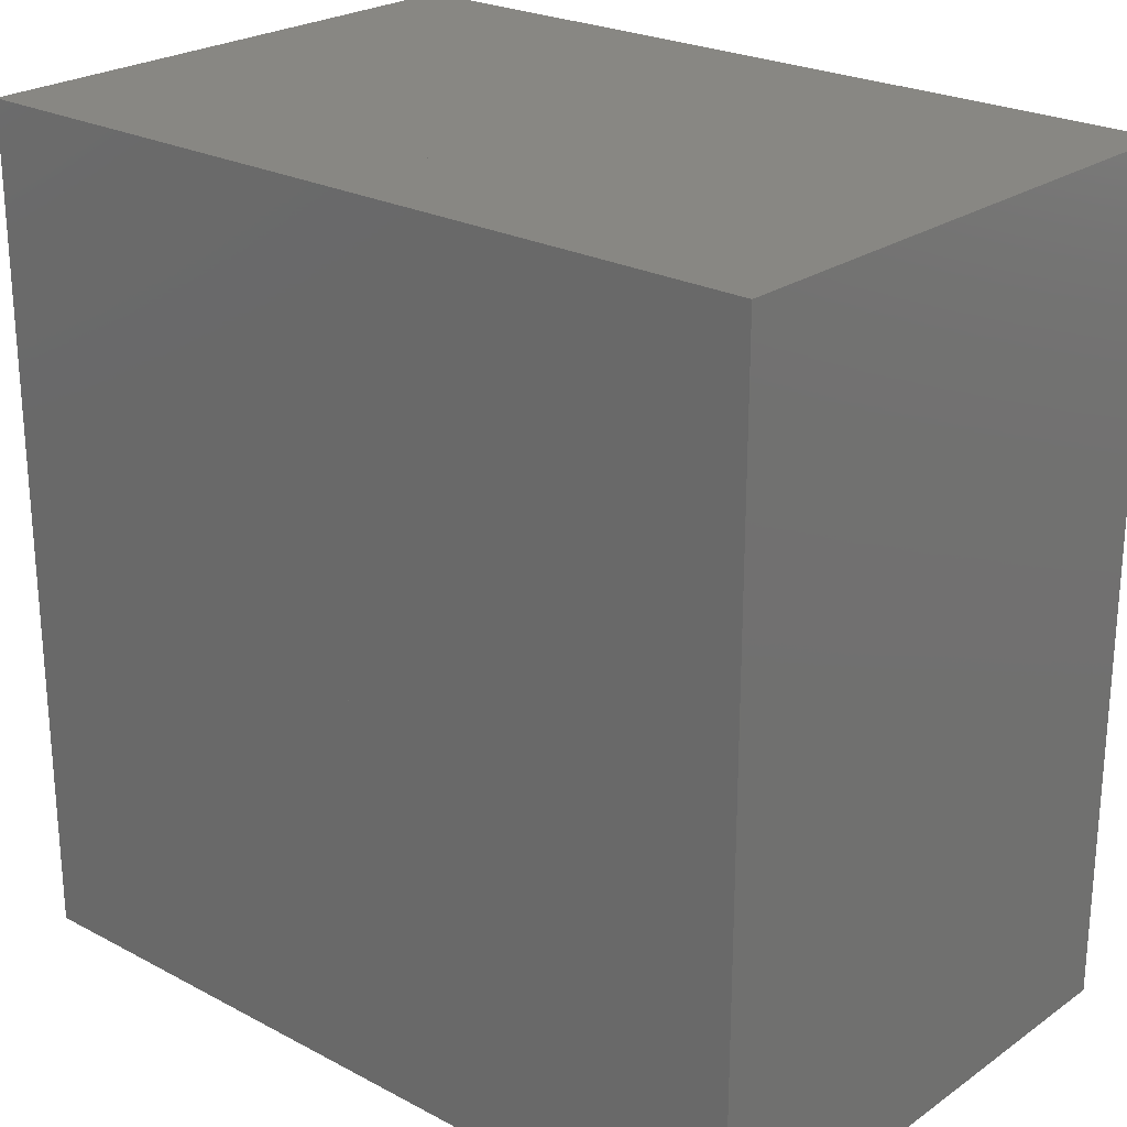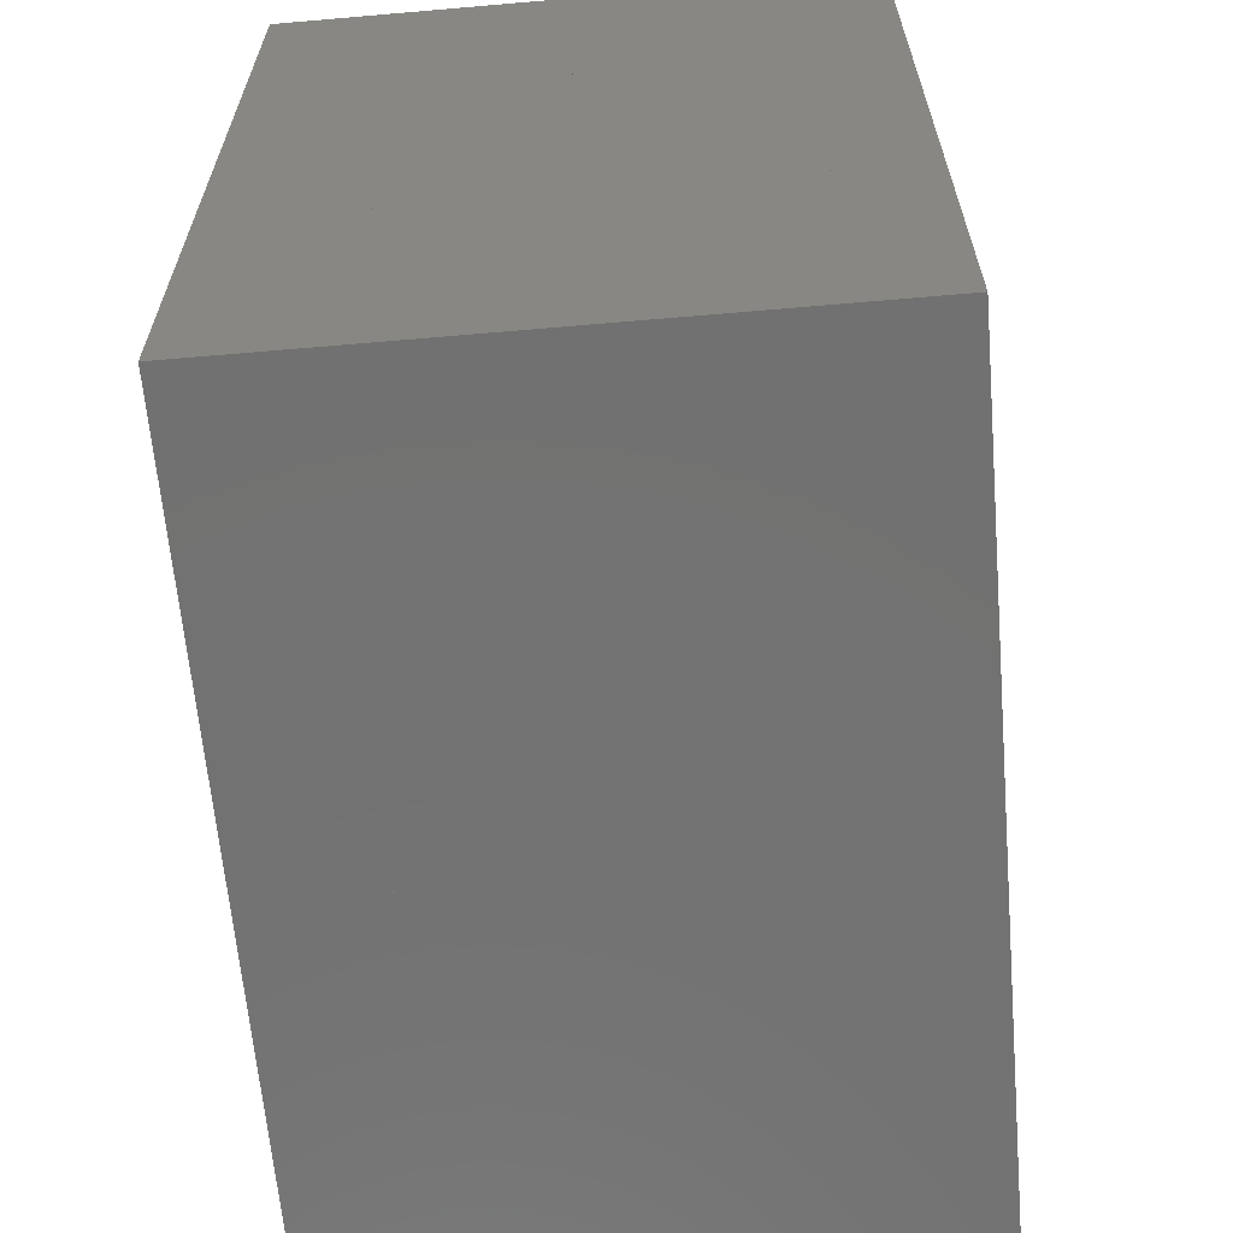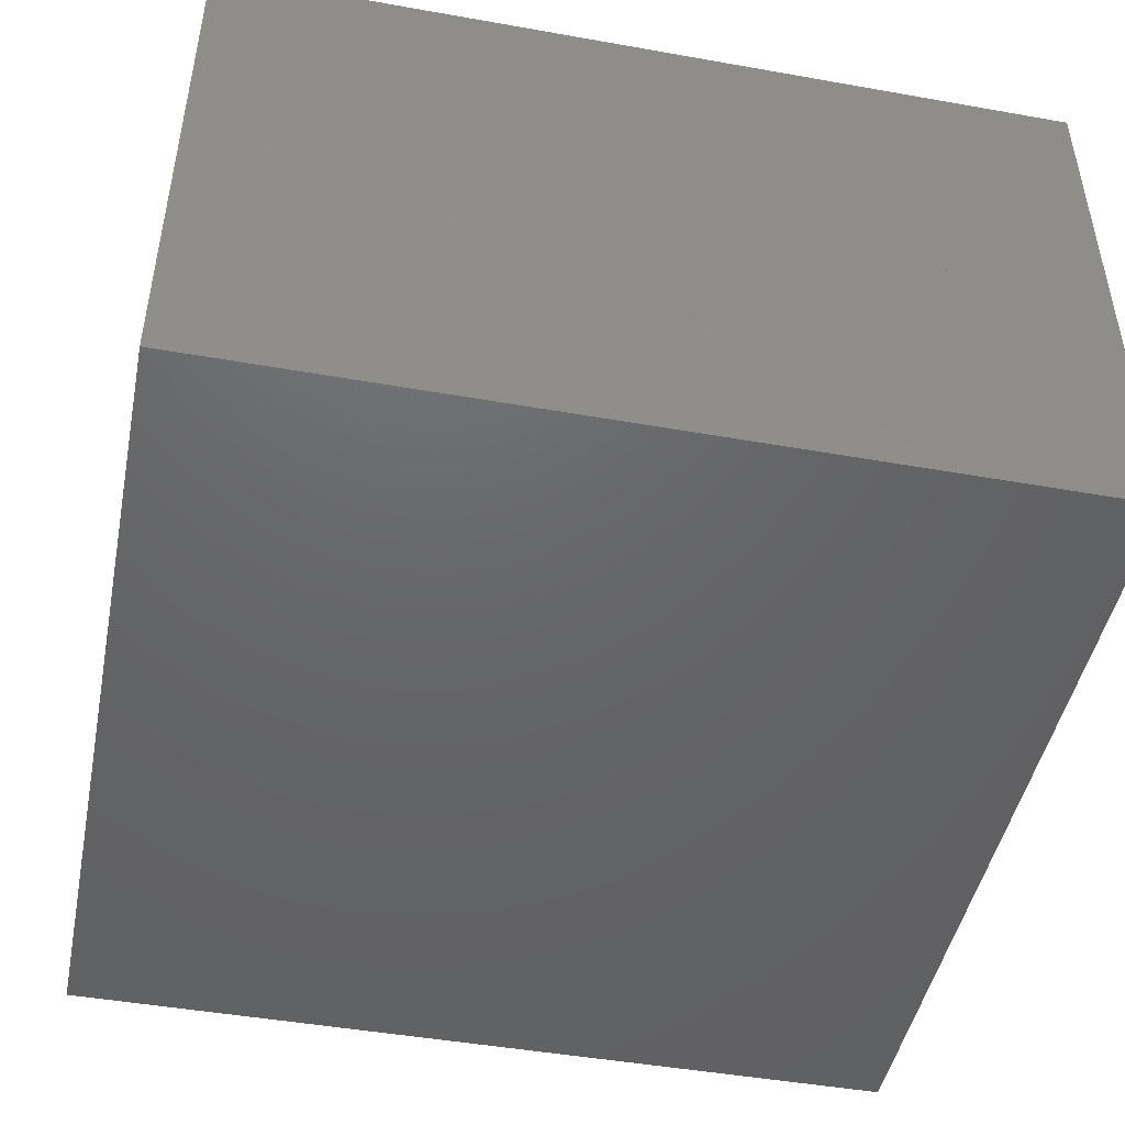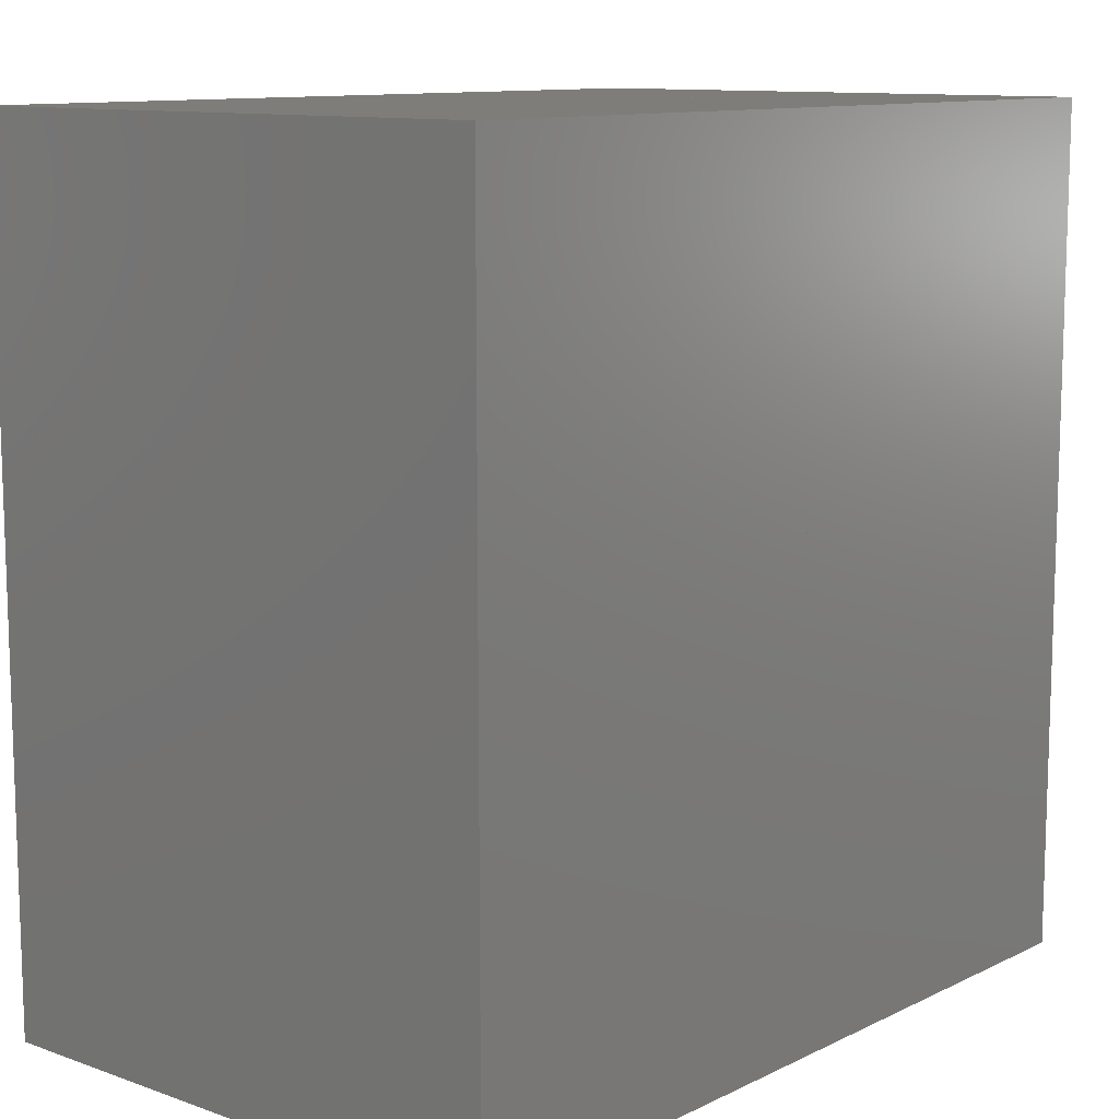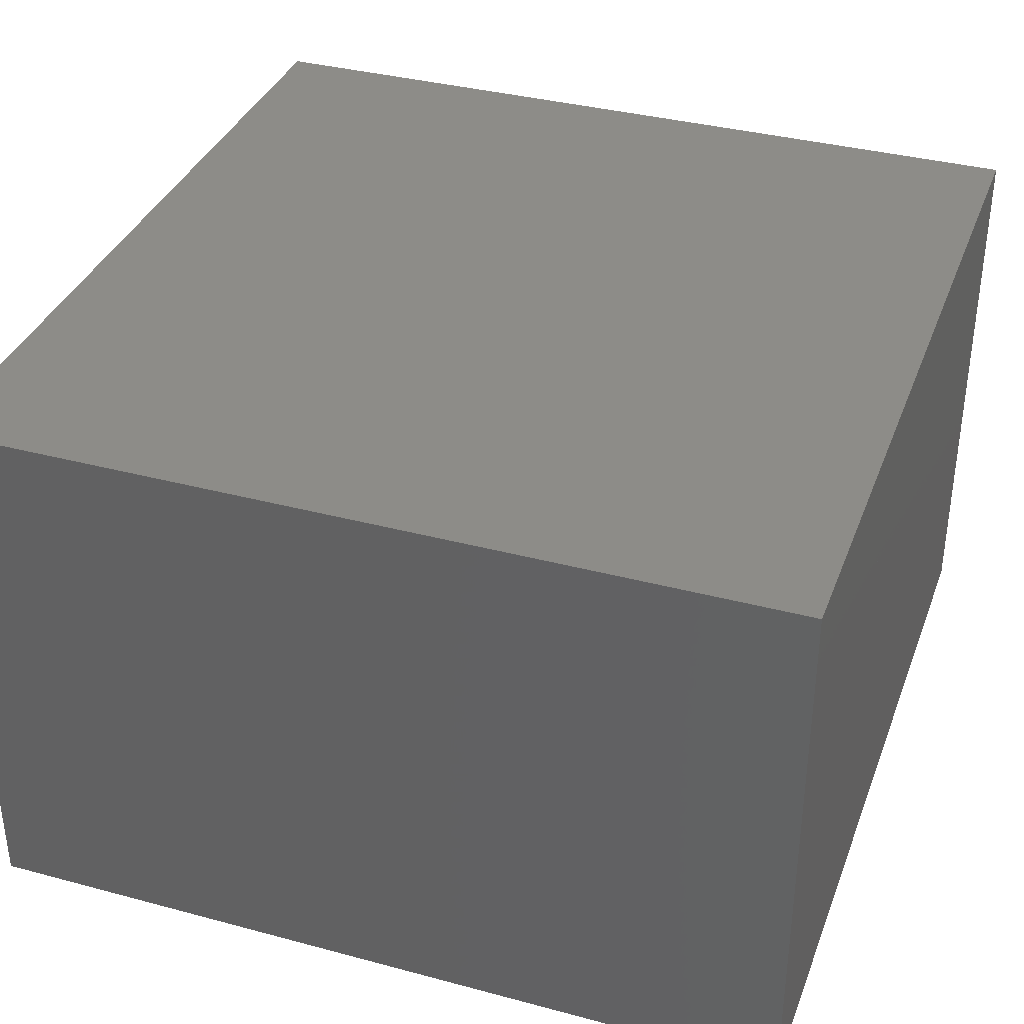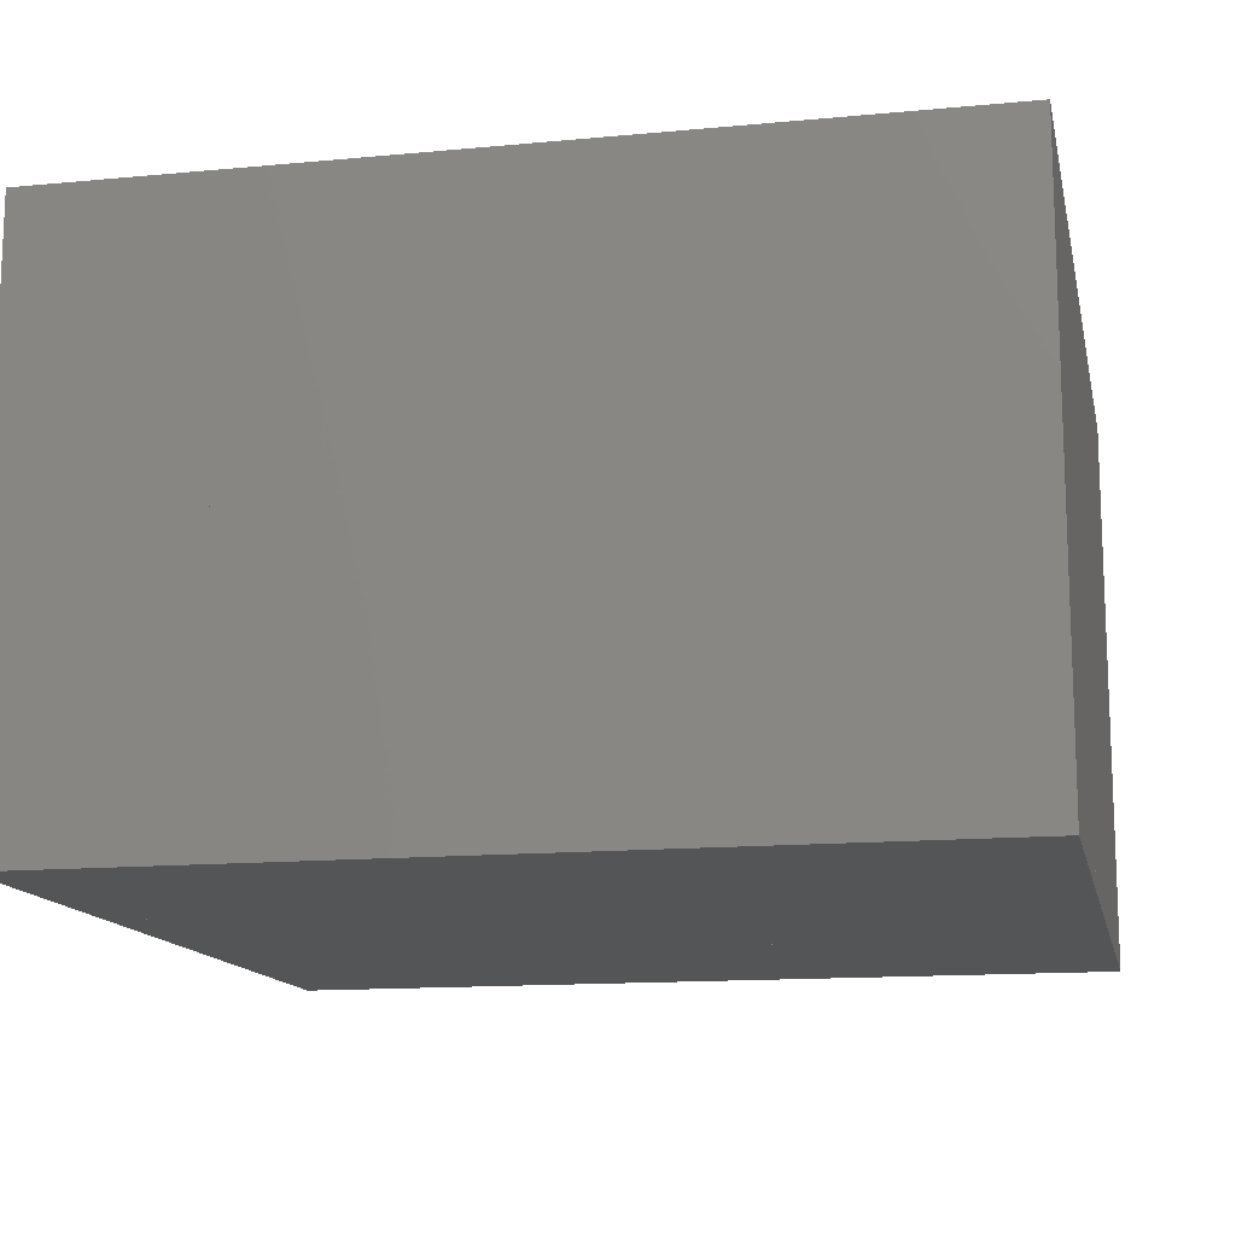
<metadata>
{"format":"stl","ext":"stl","renderer":"f3d","projection":"perspective","resolution":1024,"background":"white","views":[{"elev":24.1,"azim":-138.8,"up":"+Z"},{"elev":-63.8,"azim":95.0,"up":"+Z"},{"elev":-46.7,"azim":-11.4,"up":"+Y"},{"elev":11.1,"azim":-49.4,"up":"+Z"},{"elev":36.1,"azim":19.3,"up":"+Y"},{"elev":-13.8,"azim":11.8,"up":"+Y"}]}
</metadata>
<code>
# stl→obj: 36 verts, 144 faces
v 0.8801 0.5301 1.344
v 0.8801 0.9301 1.344
v 0.2801 0.5301 1.344
v 0.2801 0.9301 1.344
v 0.2801 0.9301 0.944
v 0.2801 0.5301 0.944
v 0.8801 0.9301 0.944
v 0.8801 0.5301 0.944
v 1.48 0.5301 0.544
v 1.48 0.9301 0.544
v 0.8801 0.5301 0.544
v 0.8801 0.9301 0.544
v 0.8801 0.9301 0.144
v 0.8801 0.5301 0.144
v 1.48 0.9301 0.144
v 1.48 0.5301 0.144
v 1.48 0.1301 0.544
v 0.8801 0.1301 0.544
v 0.8801 0.1301 0.144
v 1.48 0.1301 0.144
v 0.2801 0.1301 0.544
v 0.2801 0.5301 0.544
v 0.2801 0.5301 0.144
v 0.2801 0.1301 0.144
v 0.2801 0.9301 0.544
v 0.2801 0.9301 0.144
v 1.48 0.5301 0.944
v 1.48 0.9301 0.944
v 1.48 0.1301 0.944
v 0.8801 0.1301 0.944
v 0.2801 0.1301 0.944
v 0.8801 0.1301 1.344
v 0.2801 0.1301 1.344
v 1.48 0.1301 1.344
v 1.48 0.5301 1.344
v 1.48 0.9301 1.344
f 1 2 3
f 3 2 4
f 5 6 4
f 4 6 3
f 7 5 2
f 2 5 4
f 7 8 5
f 5 8 6
f 6 8 3
f 3 8 1
f 8 7 1
f 1 7 2
f 9 10 11
f 11 10 12
f 13 14 12
f 12 14 11
f 15 13 10
f 10 13 12
f 15 16 13
f 13 16 14
f 14 16 11
f 11 16 9
f 16 15 9
f 9 15 10
f 17 9 18
f 18 9 11
f 14 19 11
f 11 19 18
f 16 14 9
f 9 14 11
f 16 20 14
f 14 20 19
f 19 20 18
f 18 20 17
f 20 16 17
f 17 16 9
f 18 11 21
f 21 11 22
f 23 24 22
f 22 24 21
f 14 23 11
f 11 23 22
f 14 19 23
f 23 19 24
f 24 19 21
f 21 19 18
f 19 14 18
f 18 14 11
f 11 12 22
f 22 12 25
f 26 23 25
f 25 23 22
f 13 26 12
f 12 26 25
f 13 14 26
f 26 14 23
f 23 14 22
f 22 14 11
f 14 13 11
f 11 13 12
f 8 7 6
f 6 7 5
f 25 22 5
f 5 22 6
f 12 25 7
f 7 25 5
f 12 11 25
f 25 11 22
f 22 11 6
f 6 11 8
f 11 12 8
f 8 12 7
f 27 28 8
f 8 28 7
f 12 11 7
f 7 11 8
f 10 12 28
f 28 12 7
f 10 9 12
f 12 9 11
f 11 9 8
f 8 9 27
f 9 10 27
f 27 10 28
f 29 27 30
f 30 27 8
f 11 18 8
f 8 18 30
f 9 11 27
f 27 11 8
f 9 17 11
f 11 17 18
f 18 17 30
f 30 17 29
f 17 9 29
f 29 9 27
f 30 8 31
f 31 8 6
f 22 21 6
f 6 21 31
f 11 22 8
f 8 22 6
f 11 18 22
f 22 18 21
f 21 18 31
f 31 18 30
f 18 11 30
f 30 11 8
f 32 1 33
f 33 1 3
f 6 31 3
f 3 31 33
f 8 6 1
f 1 6 3
f 8 30 6
f 6 30 31
f 31 30 33
f 33 30 32
f 30 8 32
f 32 8 1
f 34 35 32
f 32 35 1
f 8 30 1
f 1 30 32
f 27 8 35
f 35 8 1
f 27 29 8
f 8 29 30
f 30 29 32
f 32 29 34
f 29 27 34
f 34 27 35
f 35 36 1
f 1 36 2
f 7 8 2
f 2 8 1
f 28 7 36
f 36 7 2
f 28 27 7
f 7 27 8
f 8 27 1
f 1 27 35
f 27 28 35
f 35 28 36

</code>
